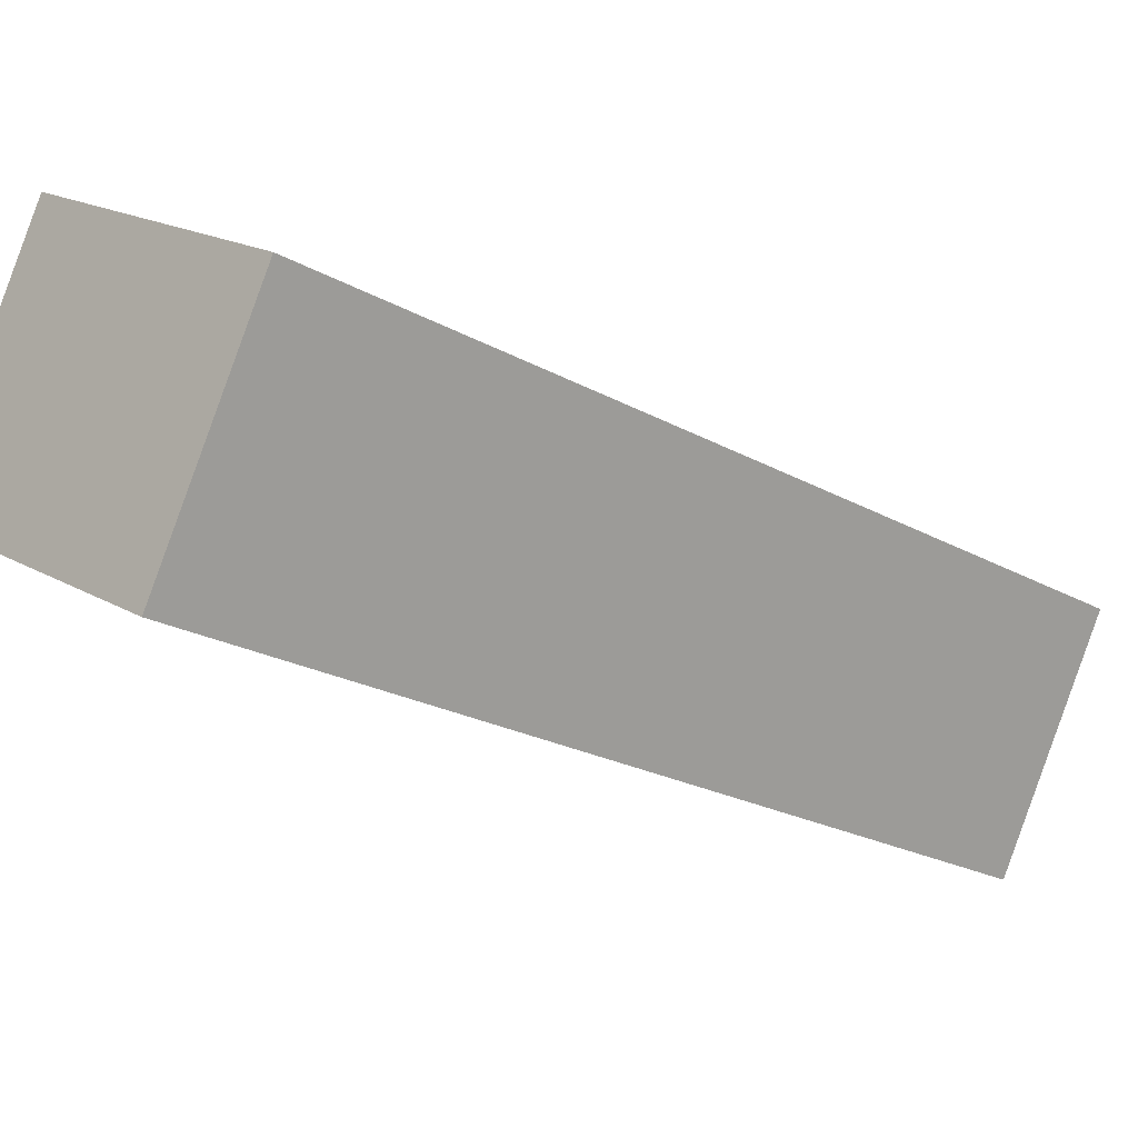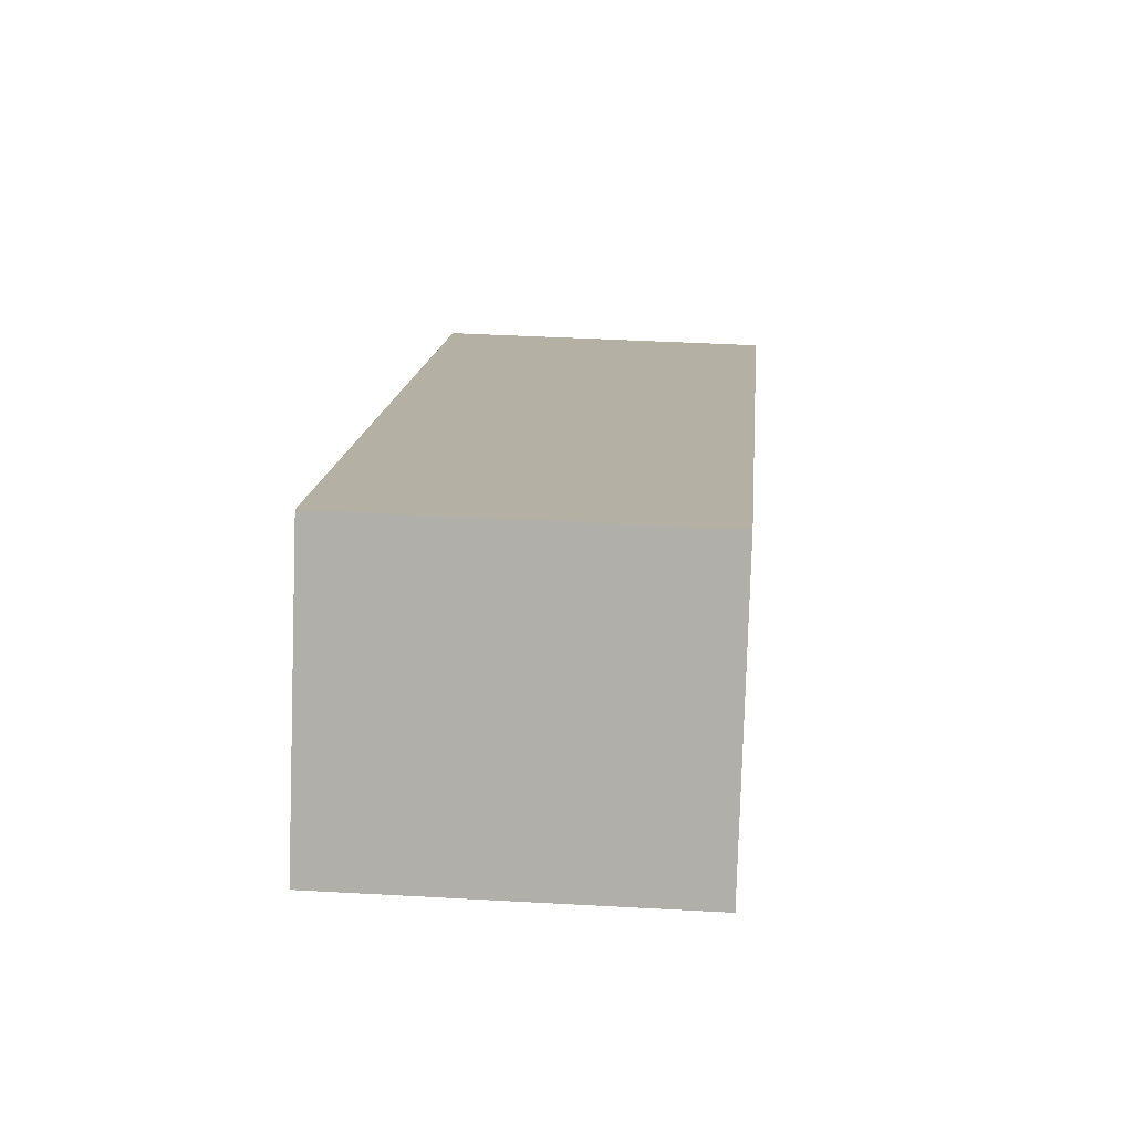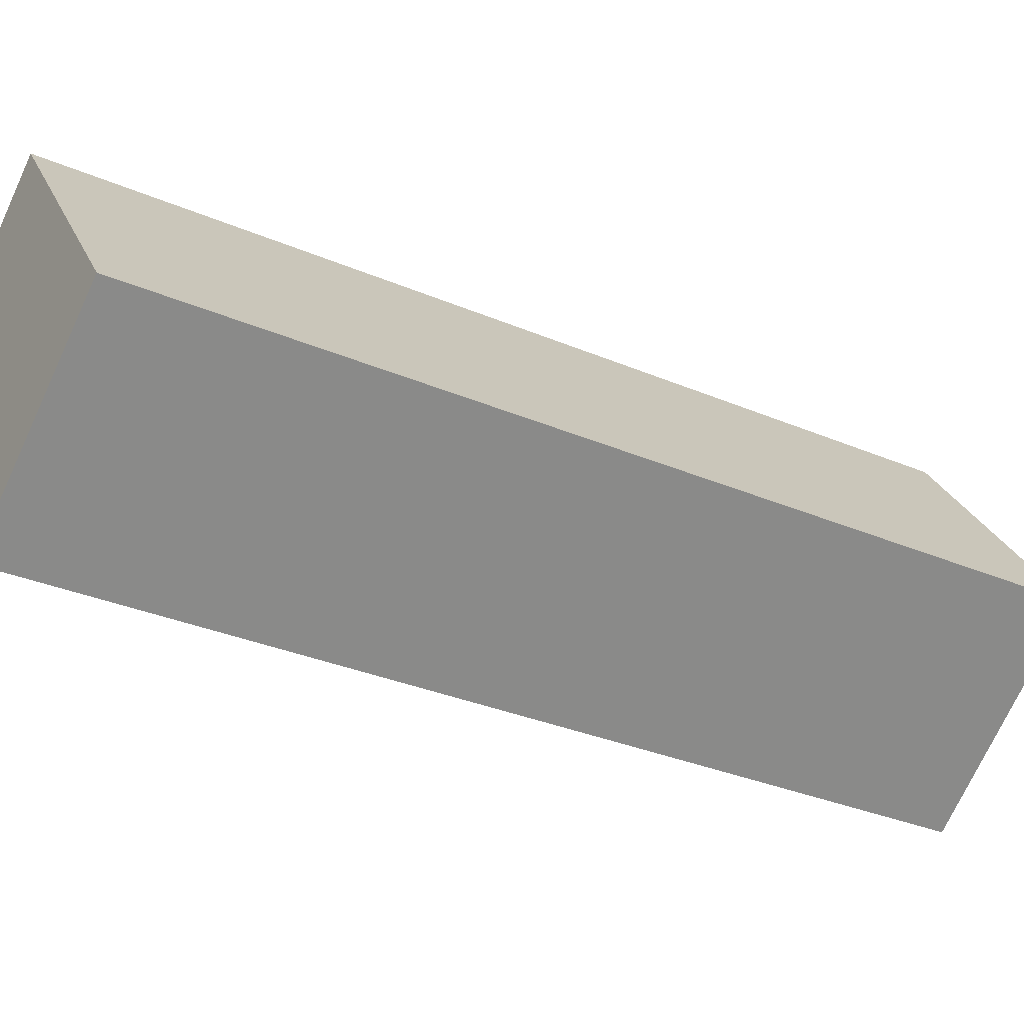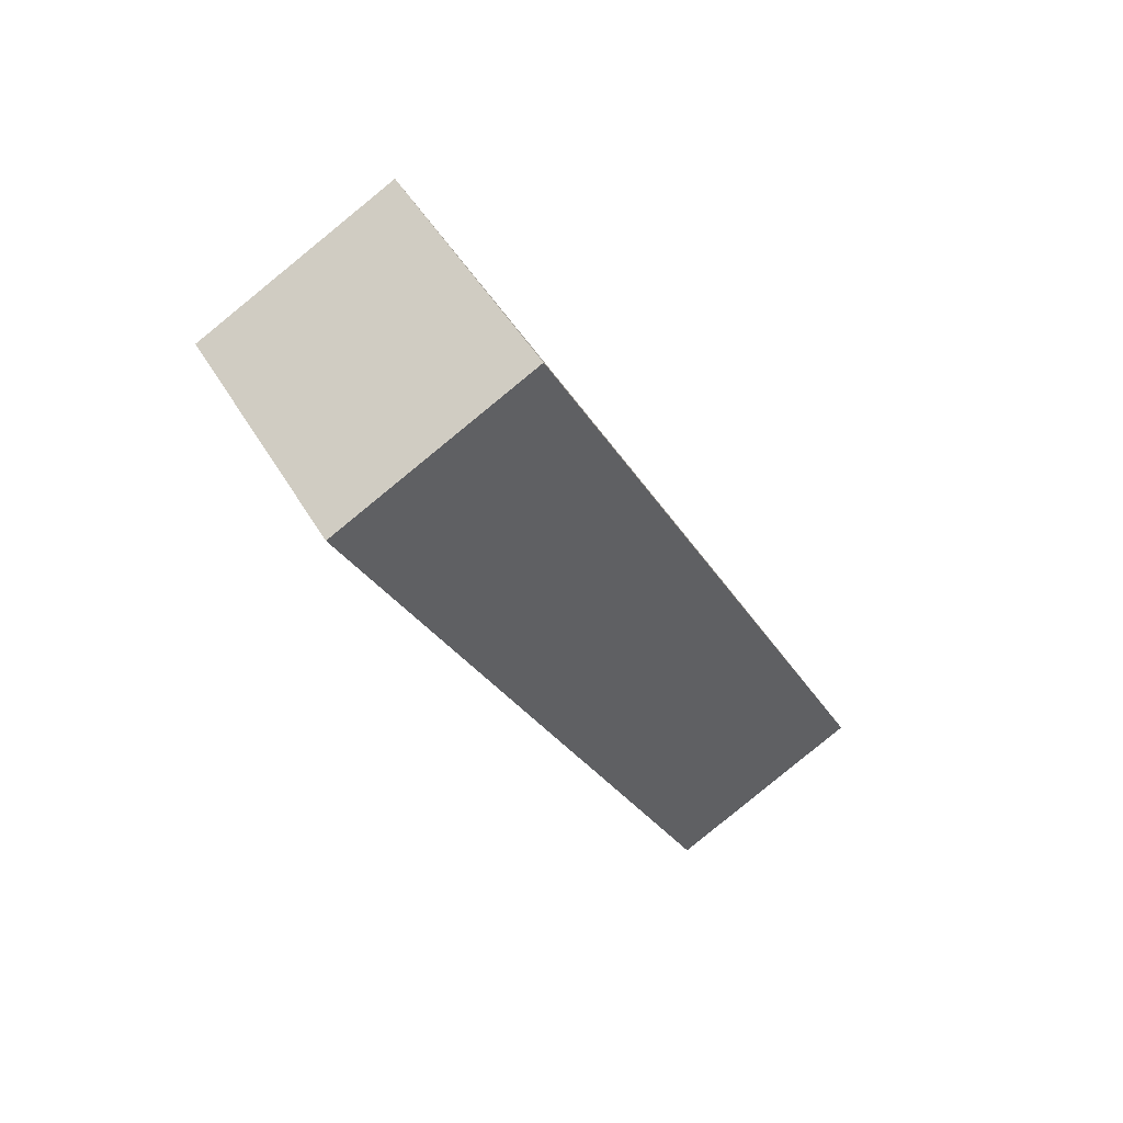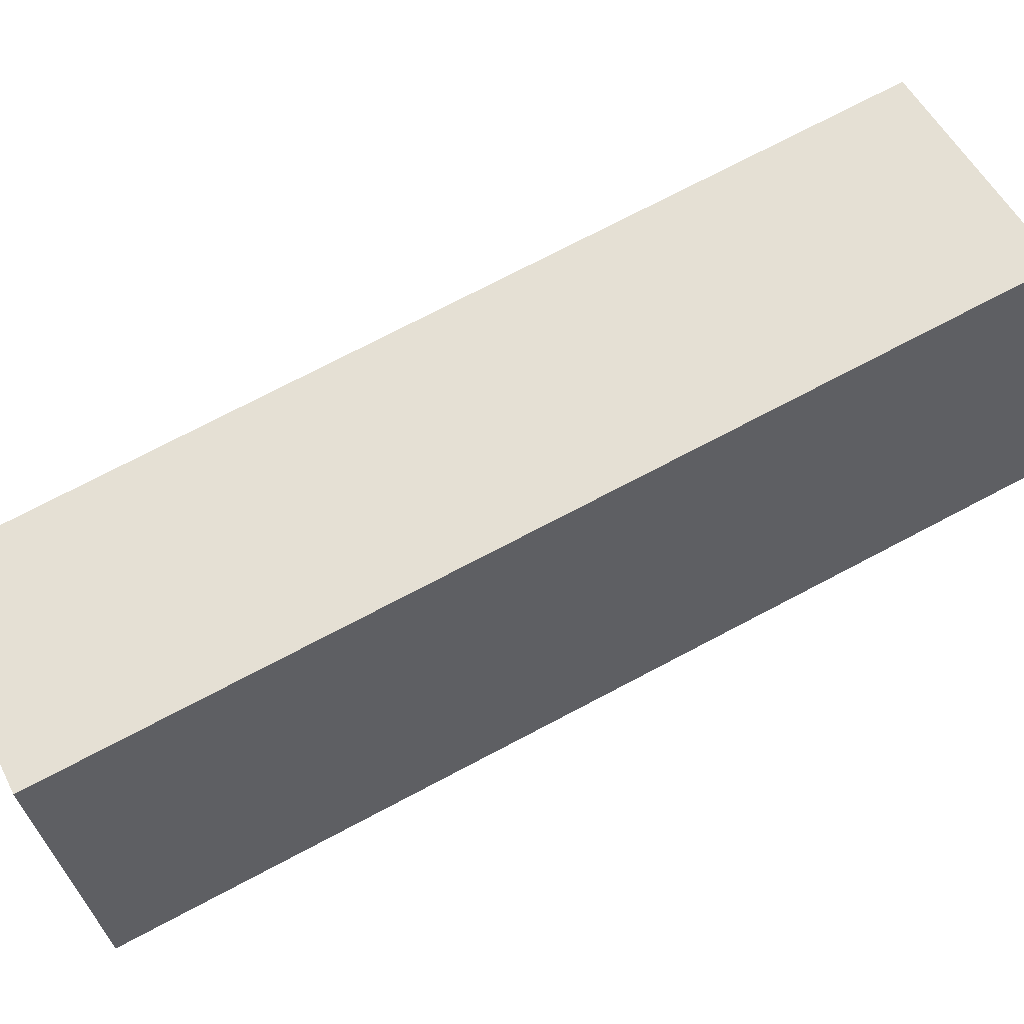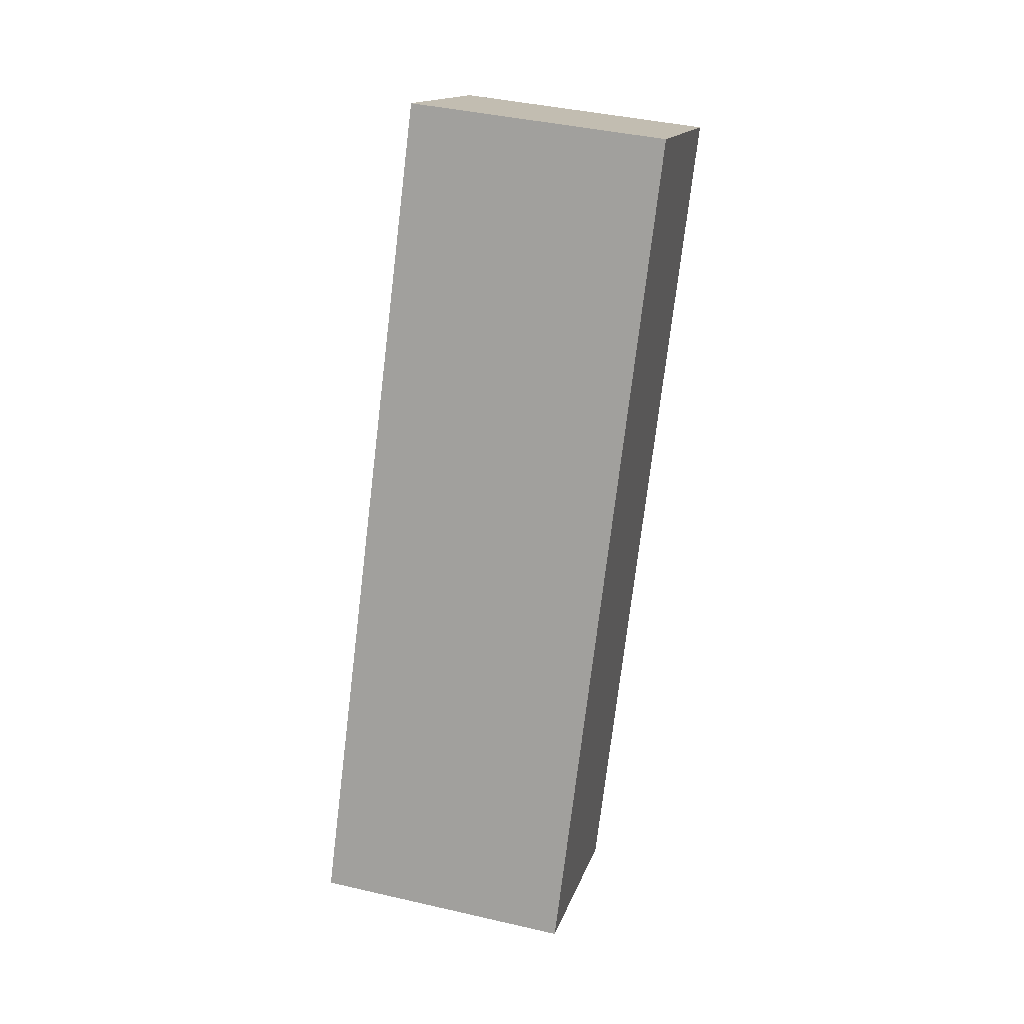
<metadata>
{"format":"obj","ext":"obj","renderer":"f3d","projection":"perspective","resolution":1024,"background":"white","views":[{"elev":17.5,"azim":49.5,"up":"+Y"},{"elev":37.7,"azim":4.2,"up":"+Y"},{"elev":26.4,"azim":71.1,"up":"+Y"},{"elev":50.2,"azim":-120.0,"up":"+Z"},{"elev":-34.2,"azim":-81.0,"up":"+Y"},{"elev":41.7,"azim":15.5,"up":"+Z"}]}
</metadata>
<code>
v -0.363 -0.5108 6.164
v 0.363 -0.5108 6.164
v -0.363 0.5641 8.328
v 0.363 0.5641 8.328
v -0.363 1.128 8.047
v 0.363 1.128 8.047
v -0.363 0.0534 5.884
v 0.363 0.0534 5.884
f 1 2 3
f 3 2 4
f 3 4 5
f 5 4 6
f 5 6 7
f 7 6 8
f 7 8 1
f 1 8 2
f 2 8 4
f 4 8 6
f 7 1 5
f 5 1 3

</code>
